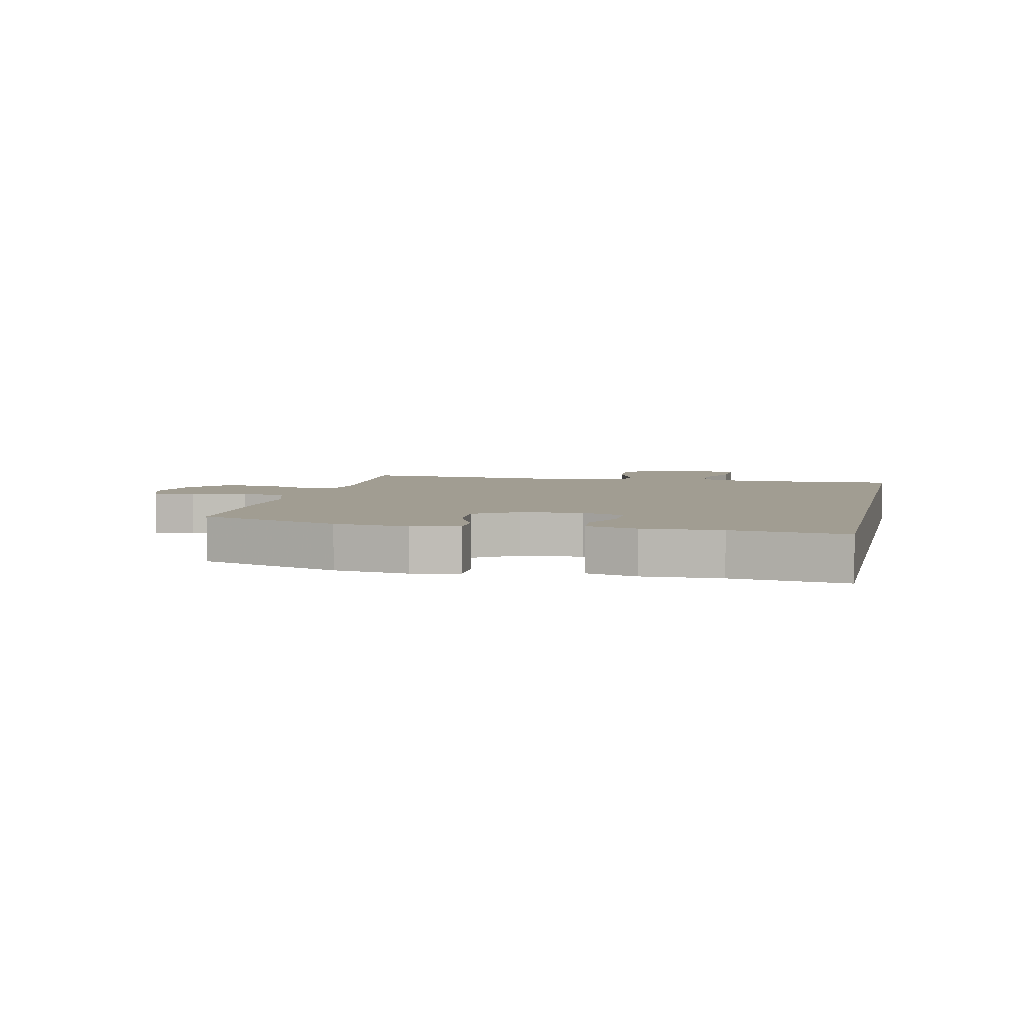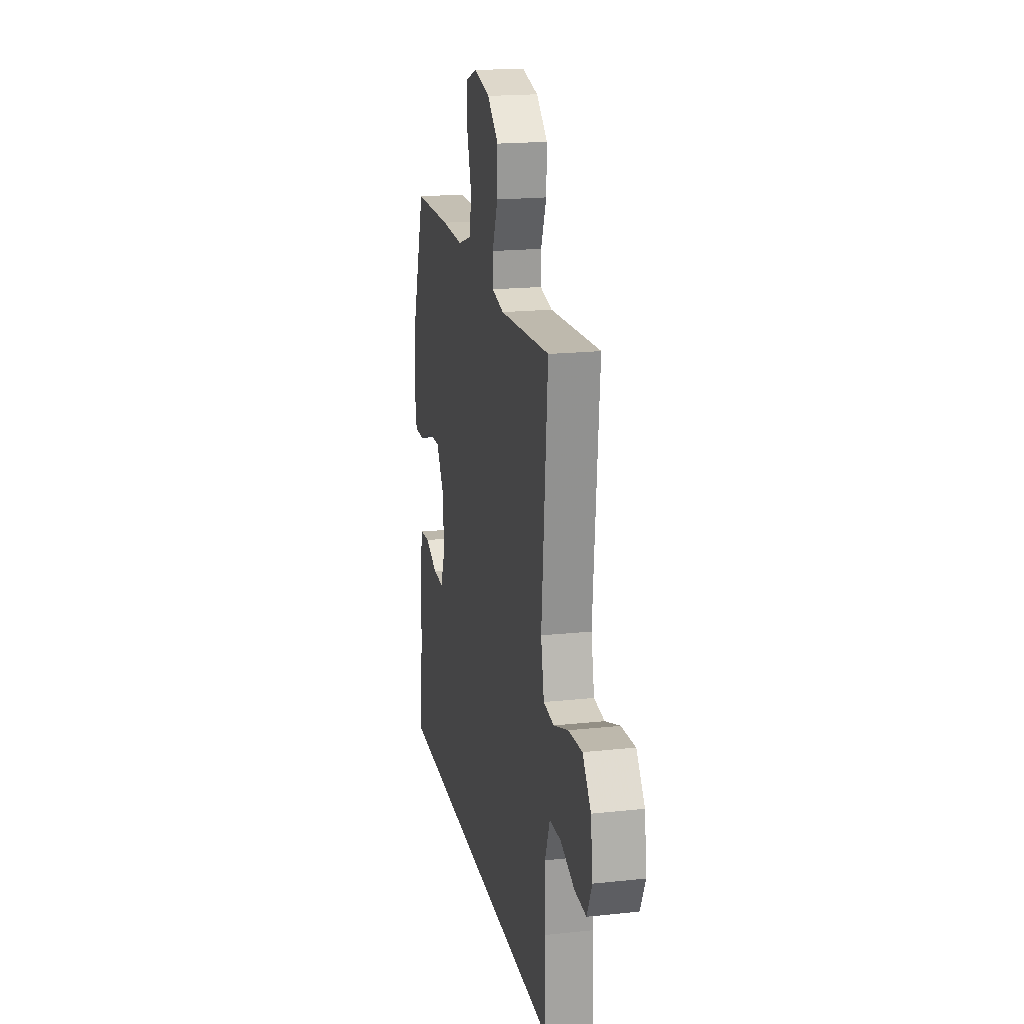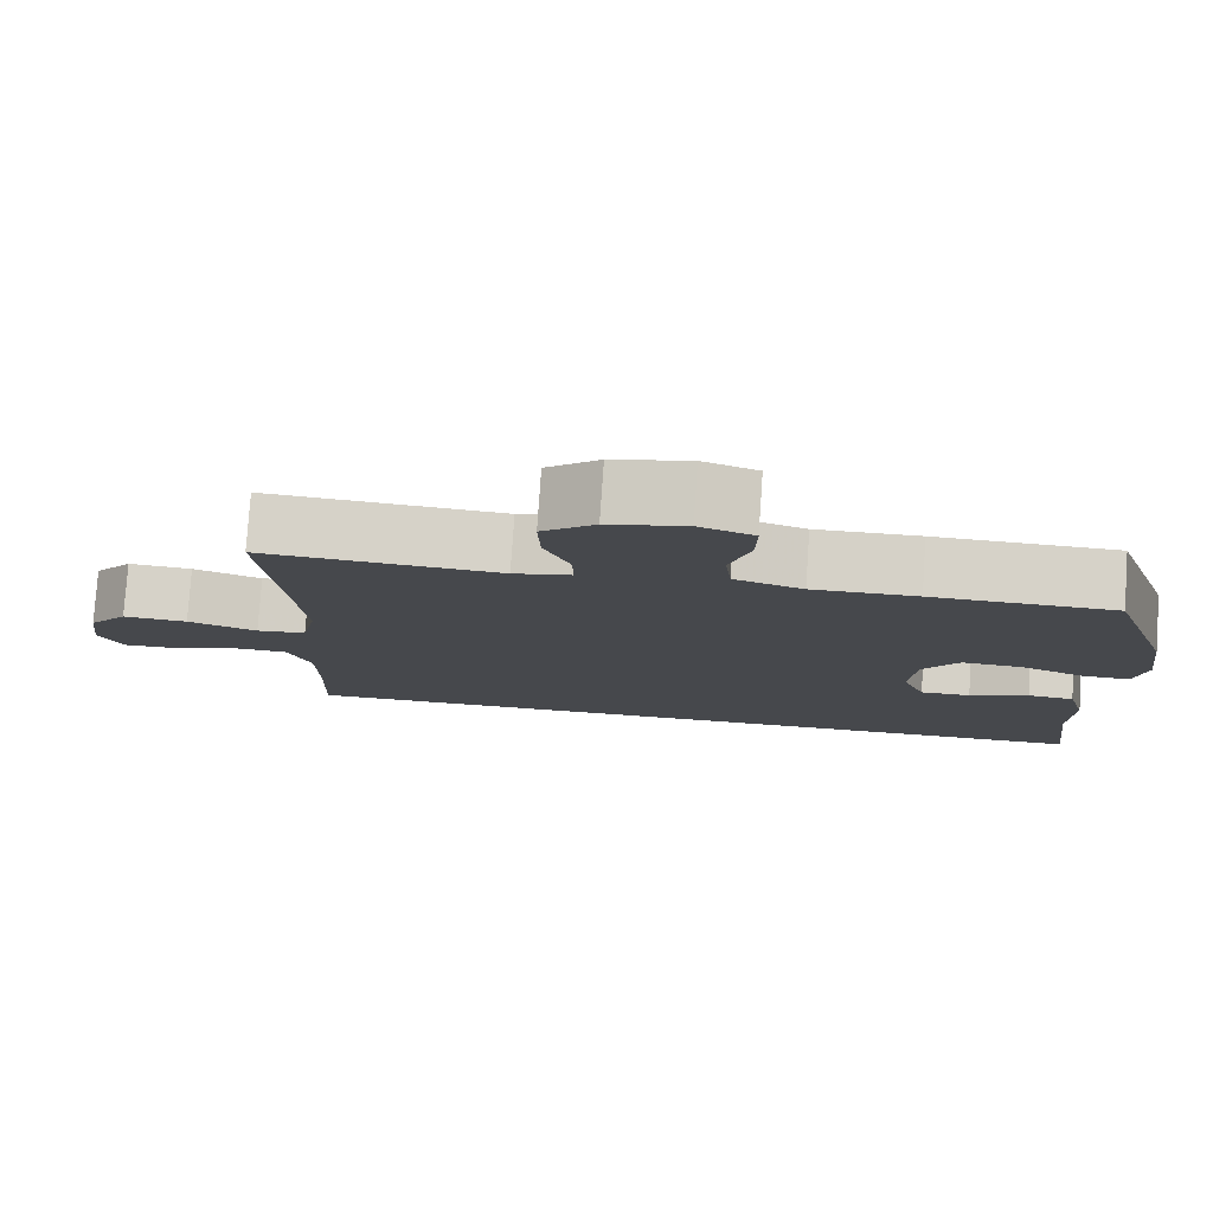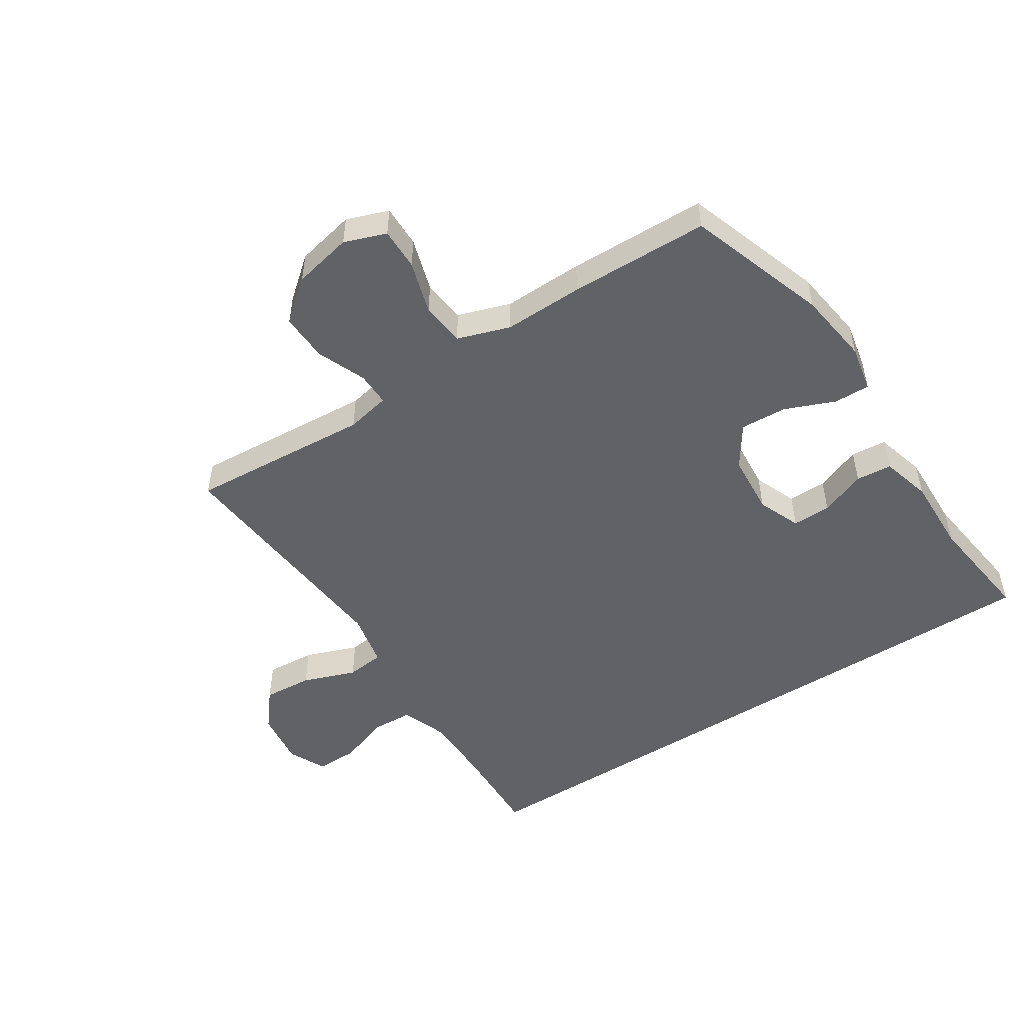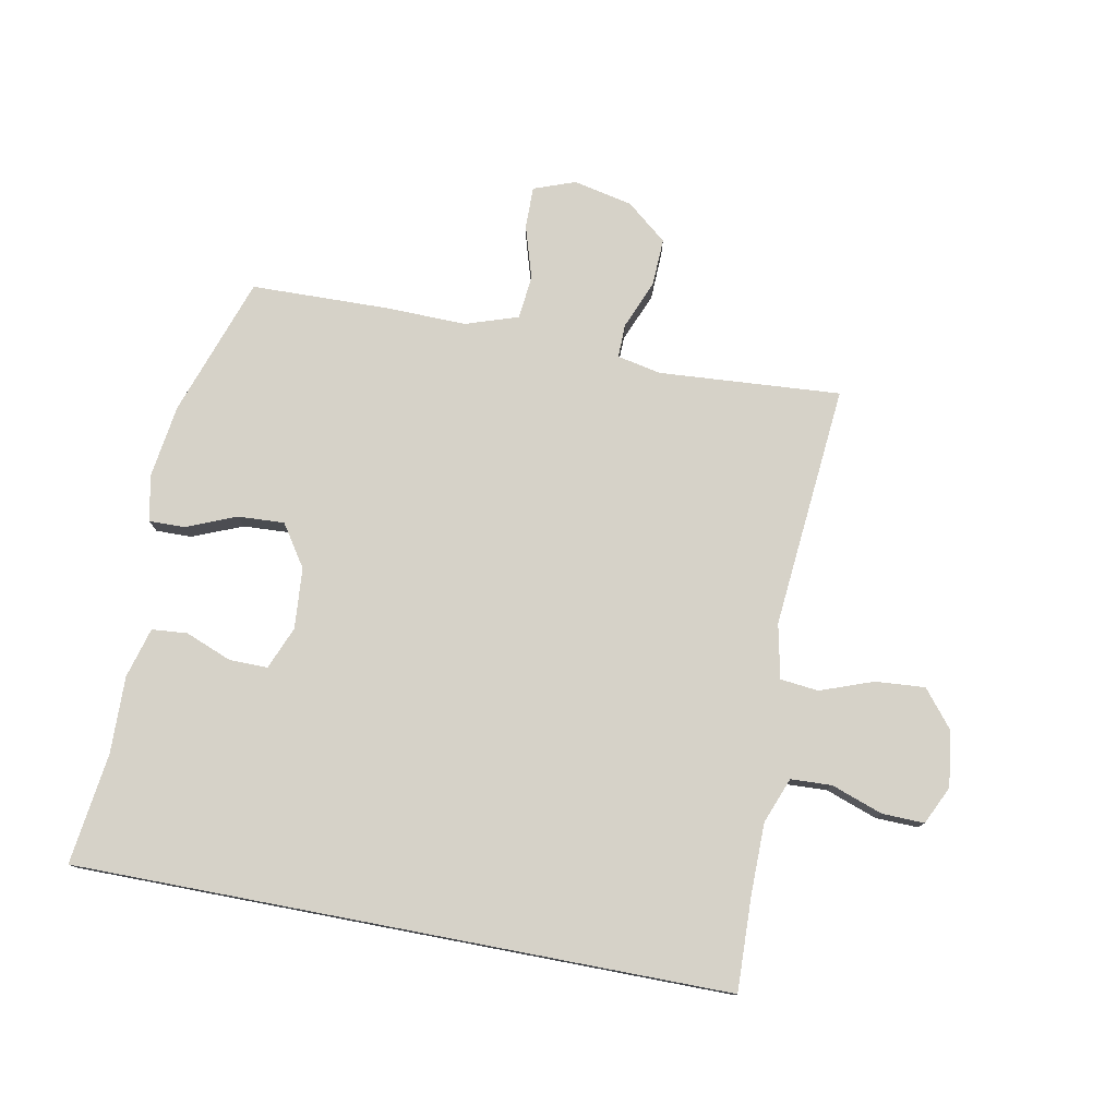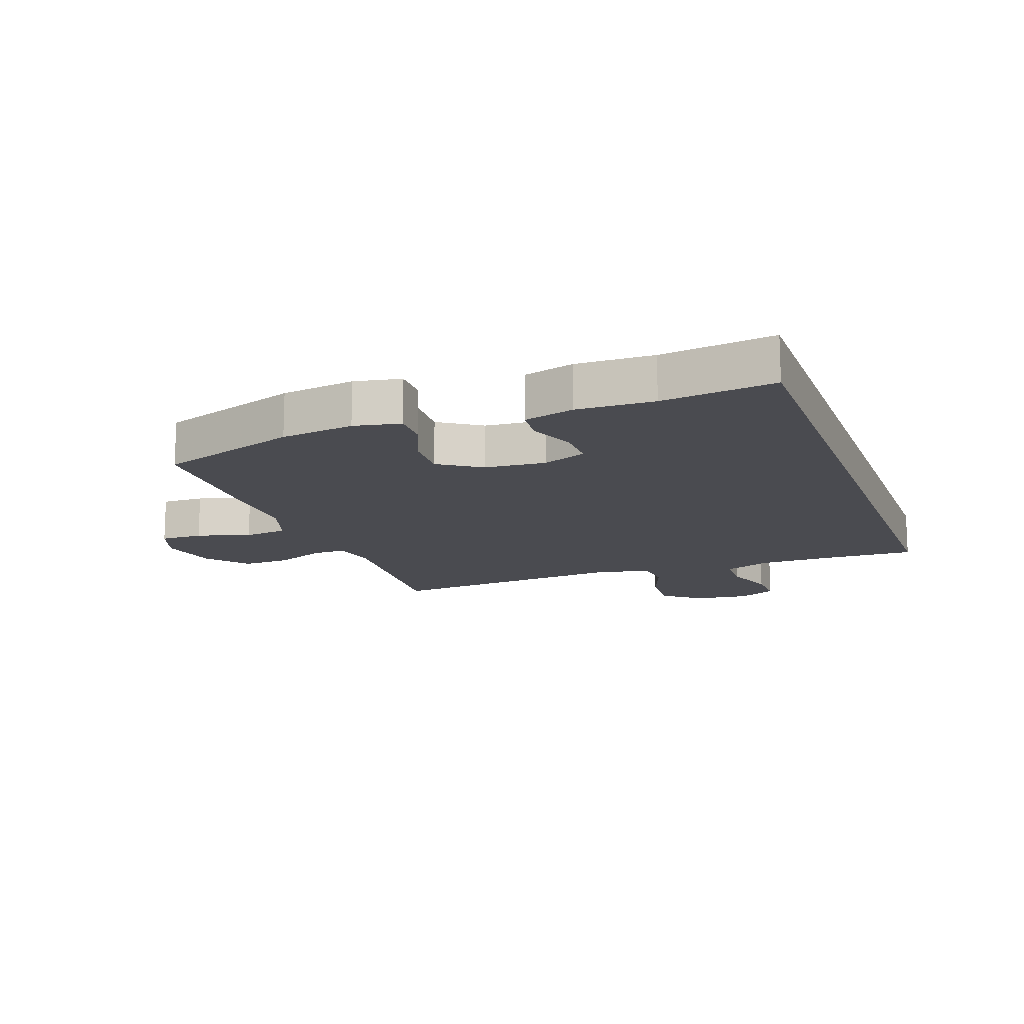
<metadata>
{"format":"obj","ext":"obj","renderer":"f3d","projection":"perspective","resolution":1024,"background":"white","views":[{"elev":4.8,"azim":102.4,"up":"+Y"},{"elev":19.2,"azim":-101.4,"up":"+Z"},{"elev":78.9,"azim":3.9,"up":"+Z"},{"elev":-50.5,"azim":32.9,"up":"+Y"},{"elev":77.5,"azim":-169.2,"up":"+Y"},{"elev":-14.6,"azim":110.0,"up":"+Y"}]}
</metadata>
<code>
v 0.5 0.07 0.5
v 0.579 0.07 0.269
v 0.596 0.07 0.148
v 0.581 0.07 0.071
v 0.522 0.07 0.072
v 0.439 0.07 0.106
v 0.362 0.07 0.11
v 0.316 0.07 0.041
v 0.308 0.07 -0.06
v 0.337 0.07 -0.131
v 0.401 0.07 -0.13
v 0.477 0.07 -0.1
v 0.536 0.07 -0.105
v 0.559 0.07 -0.188
v 0.556 0.07 -0.315
v 0.58 0.07 -0.5
v -0.5 0.07 -0.5
v -0.495 0.07 -0.344
v -0.496 0.07 -0.227
v -0.525 0.07 -0.151
v -0.593 0.07 -0.148
v -0.678 0.07 -0.178
v -0.748 0.07 -0.18
v -0.778 0.07 -0.117
v -0.766 0.07 -0.025
v -0.716 0.07 0.037
v -0.634 0.07 0.031
v -0.546 0.07 -0.001
v -0.483 0.07 0.006
v -0.464 0.07 0.096
v -0.476 0.07 0.232
v -0.5 0.07 0.5
v -0.199 0.07 0.479
v -0.126 0.07 0.494
v -0.127 0.07 0.55
v -0.16 0.07 0.631
v -0.163 0.07 0.71
v -0.096 0.07 0.765
v 0.002 0.07 0.786
v 0.071 0.07 0.761
v 0.07 0.07 0.691
v 0.043 0.07 0.603
v 0.051 0.07 0.531
v 0.138 0.07 0.502
v 0.27 0.07 0.505
v 0.5 0 0.5
v 0.579 0 0.269
v 0.596 0 0.148
v 0.581 0 0.071
v 0.522 0 0.072
v 0.439 0 0.106
v 0.362 0 0.11
v 0.316 0 0.041
v 0.308 0 -0.06
v 0.337 0 -0.131
v 0.401 0 -0.13
v 0.477 0 -0.1
v 0.536 0 -0.105
v 0.559 0 -0.188
v 0.556 0 -0.315
v 0.58 0 -0.5
v -0.5 0 -0.5
v -0.495 0 -0.344
v -0.496 0 -0.227
v -0.525 0 -0.151
v -0.593 0 -0.148
v -0.678 0 -0.178
v -0.748 0 -0.18
v -0.778 0 -0.117
v -0.766 0 -0.025
v -0.716 0 0.037
v -0.634 0 0.031
v -0.546 0 -0.001
v -0.483 0 0.006
v -0.464 0 0.096
v -0.476 0 0.232
v -0.5 0 0.5
v -0.199 0 0.479
v -0.126 0 0.494
v -0.127 0 0.55
v -0.16 0 0.631
v -0.163 0 0.71
v -0.096 0 0.765
v 0.002 0 0.786
v 0.071 0 0.761
v 0.07 0 0.691
v 0.043 0 0.603
v 0.051 0 0.531
v 0.138 0 0.502
v 0.27 0 0.505
f 4 5 6
f 3 4 6
f 2 3 6
f 1 2 6
f 45 1 6
f 44 45 6
f 43 44 6 7
f 40 41 42
f 39 40 42
f 38 39 42
f 37 38 42
f 36 37 42
f 35 36 42
f 34 35 42 43
f 31 32 33
f 30 31 33 34
f 43 7 8
f 34 43 8
f 30 34 8
f 29 30 8
f 26 27 28
f 25 26 28
f 24 25 28
f 23 24 28
f 22 23 28
f 21 22 28
f 29 8 9
f 28 29 9
f 21 28 9
f 20 21 9
f 15 16 17 18
f 15 18 19
f 13 14 15
f 12 13 15
f 11 12 15
f 15 19 20
f 11 15 20
f 10 11 20
f 9 10 20
f 51 50 49
f 51 49 48
f 51 48 47
f 51 47 46
f 51 46 90
f 51 90 89
f 52 51 89 88
f 87 86 85
f 87 85 84
f 87 84 83
f 87 83 82
f 87 82 81
f 87 81 80
f 88 87 80 79
f 78 77 76
f 79 78 76 75
f 53 52 88
f 53 88 79
f 53 79 75
f 53 75 74
f 73 72 71
f 73 71 70
f 73 70 69
f 73 69 68
f 73 68 67
f 73 67 66
f 54 53 74
f 54 74 73
f 54 73 66
f 54 66 65
f 63 62 61 60
f 64 63 60
f 60 59 58
f 60 58 57
f 60 57 56
f 65 64 60
f 65 60 56
f 65 56 55
f 65 55 54
f 1 46 47 2
f 2 47 48 3
f 3 48 49 4
f 4 49 50 5
f 5 50 51 6
f 6 51 52 7
f 7 52 53 8
f 8 53 54 9
f 9 54 55 10
f 10 55 56 11
f 11 56 57 12
f 12 57 58 13
f 13 58 59 14
f 14 59 60 15
f 15 60 61 16
f 16 61 62 17
f 17 62 63 18
f 18 63 64 19
f 19 64 65 20
f 20 65 66 21
f 21 66 67 22
f 22 67 68 23
f 23 68 69 24
f 24 69 70 25
f 25 70 71 26
f 26 71 72 27
f 27 72 73 28
f 28 73 74 29
f 29 74 75 30
f 30 75 76 31
f 31 76 77 32
f 32 77 78 33
f 33 78 79 34
f 34 79 80 35
f 35 80 81 36
f 36 81 82 37
f 37 82 83 38
f 38 83 84 39
f 39 84 85 40
f 40 85 86 41
f 41 86 87 42
f 42 87 88 43
f 43 88 89 44
f 44 89 90 45
f 45 90 46 1

</code>
